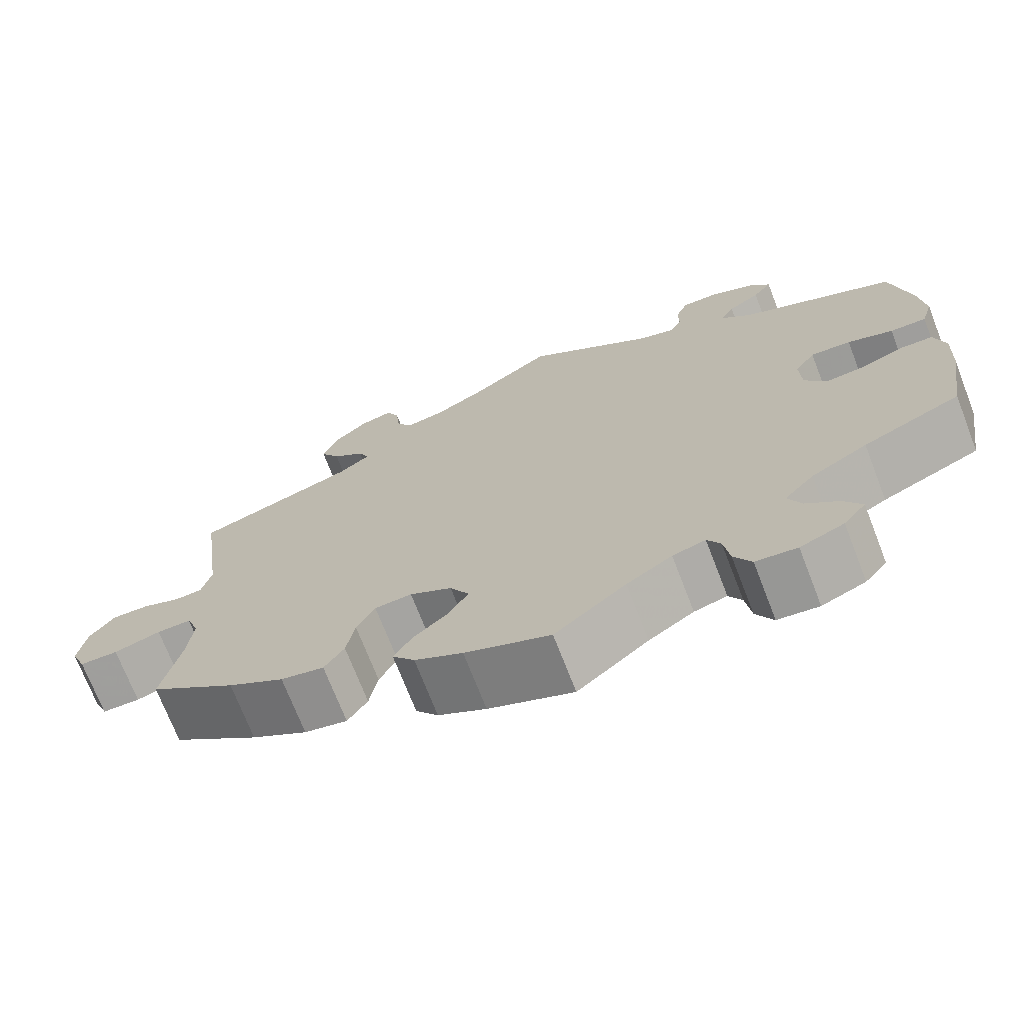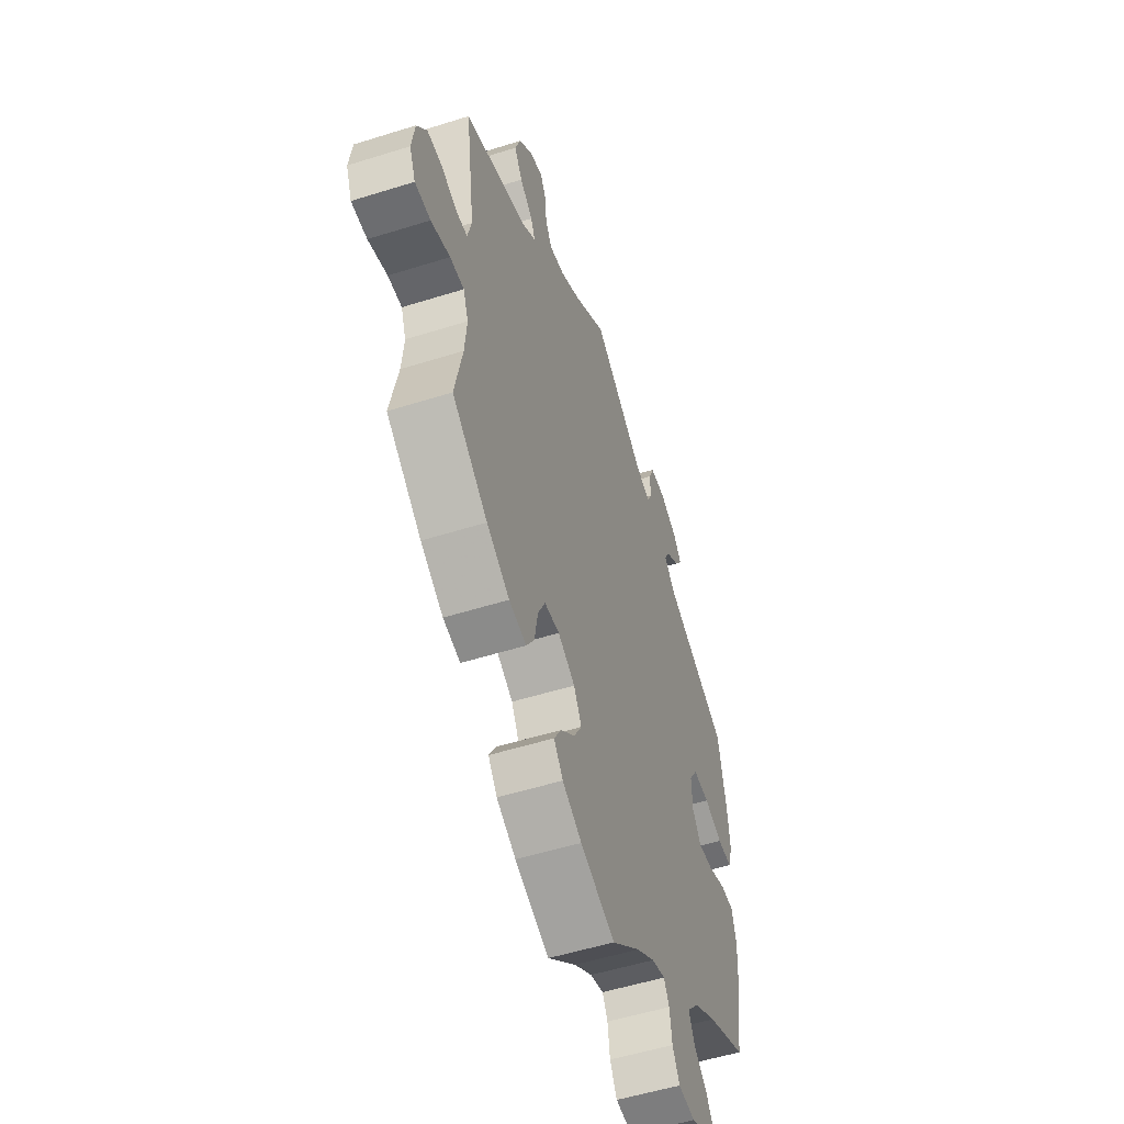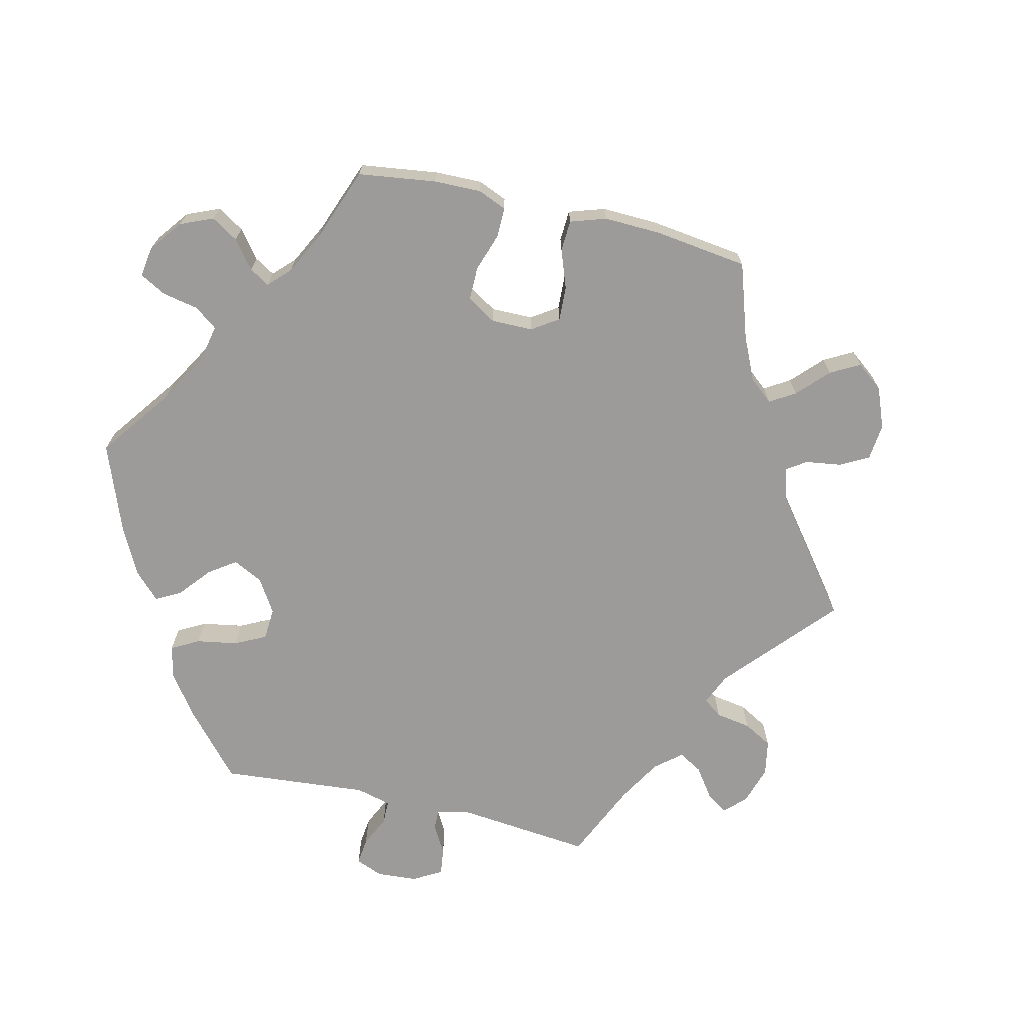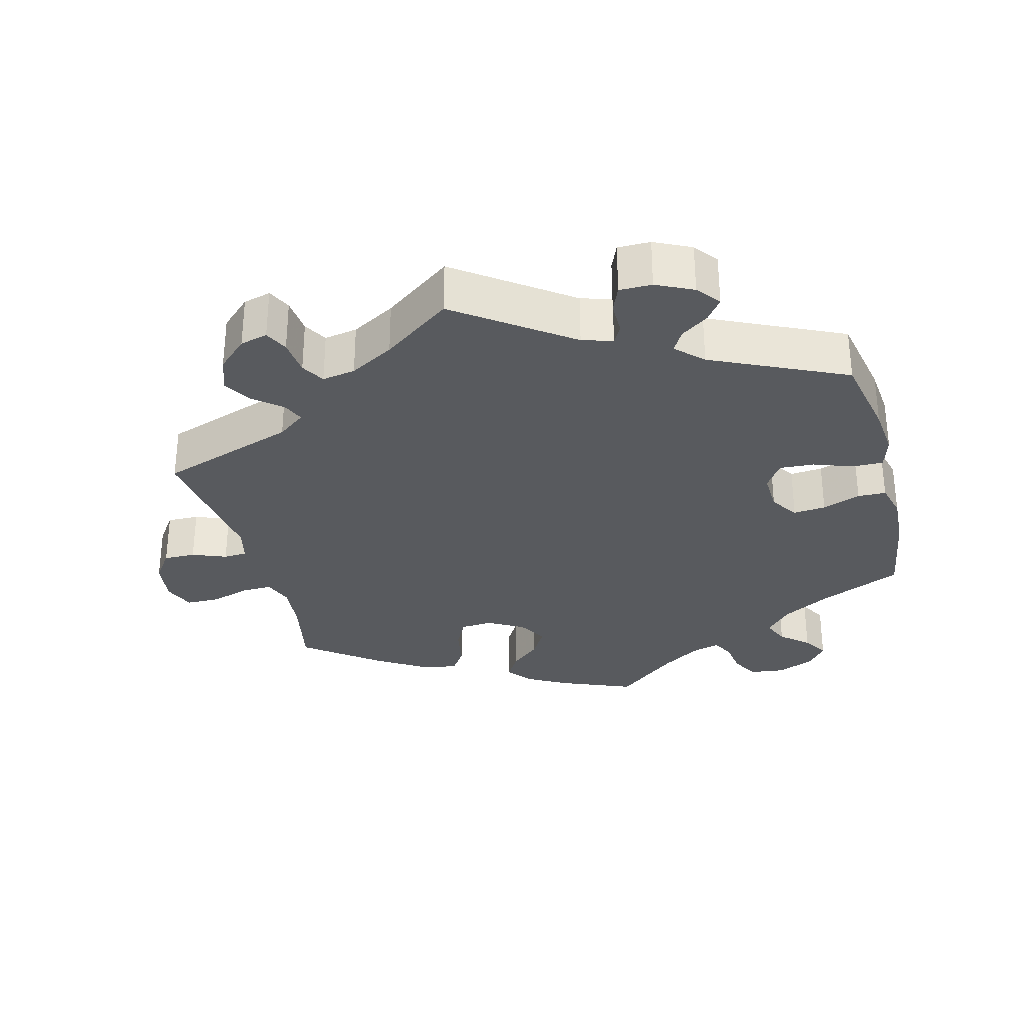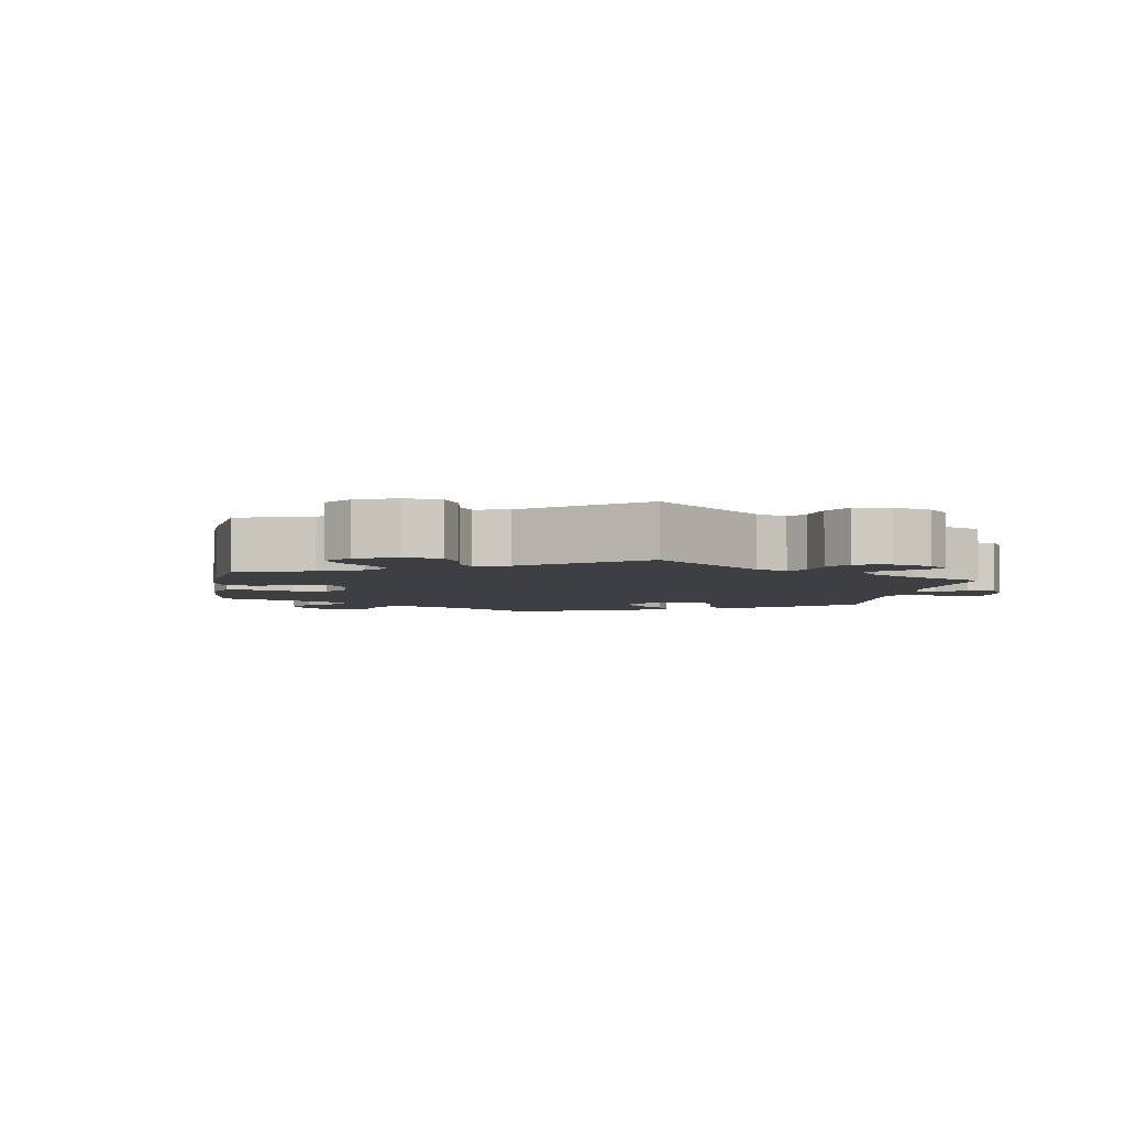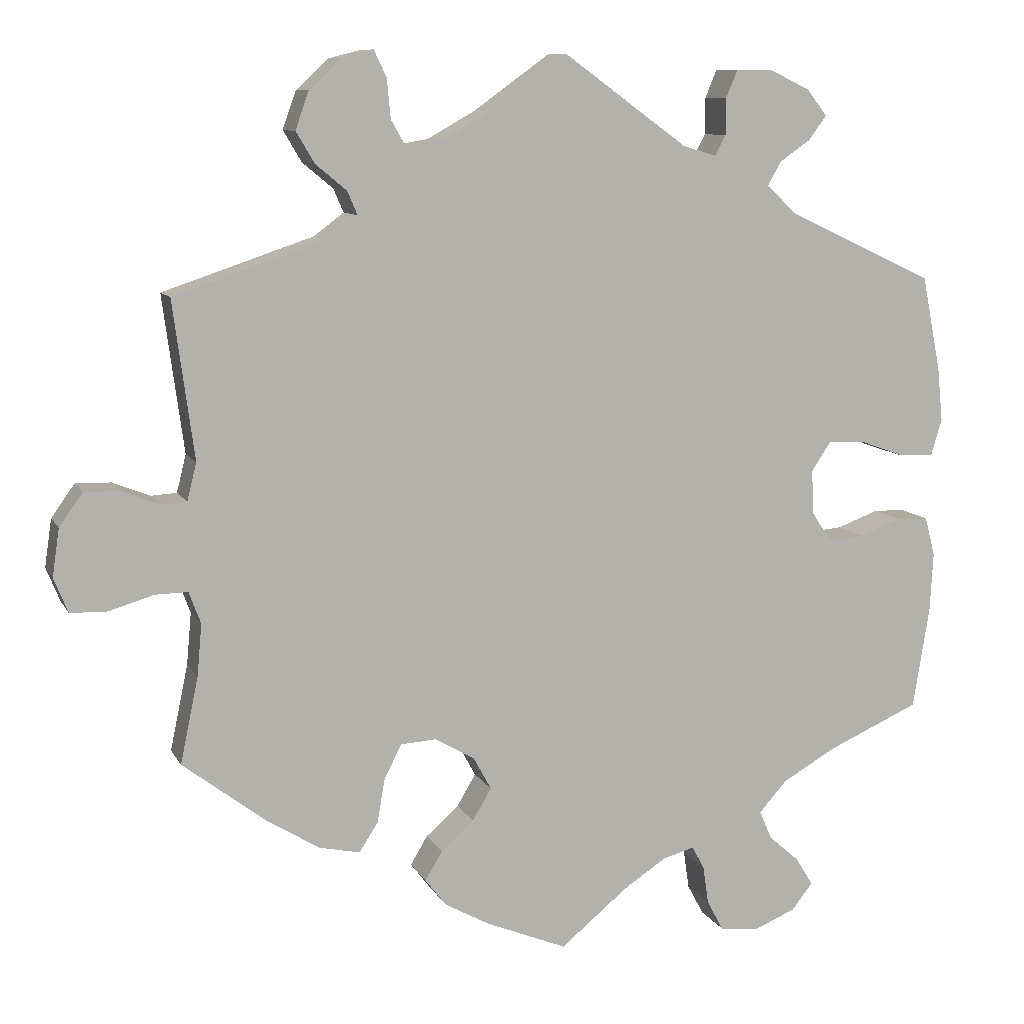
<metadata>
{"format":"obj","ext":"obj","renderer":"f3d","projection":"perspective","resolution":1024,"background":"white","views":[{"elev":-71.7,"azim":21.2,"up":"+Z"},{"elev":-52.9,"azim":-71.3,"up":"+Z"},{"elev":-69.9,"azim":-163.4,"up":"+Y"},{"elev":-31.1,"azim":14.7,"up":"+Y"},{"elev":-4.3,"azim":-69.3,"up":"+Y"},{"elev":9.6,"azim":-17.8,"up":"+Z"}]}
</metadata>
<code>
v 0.382 0.07 -0.341
v 0.314 0.07 -0.38
v 0.278 0.07 -0.42
v 0.294 0.07 -0.457
v 0.333 0.07 -0.491
v 0.355 0.07 -0.527
v 0.328 0.07 -0.561
v 0.275 0.07 -0.583
v 0.225 0.07 -0.577
v 0.204 0.07 -0.538
v 0.197 0.07 -0.489
v 0.181 0.07 -0.46
v 0.141 0.07 -0.471
v 0.086 0.07 -0.507
v 0 0.07 -0.578
v -0.103 0.07 -0.536
v -0.161 0.07 -0.504
v -0.188 0.07 -0.469
v -0.166 0.07 -0.432
v -0.124 0.07 -0.395
v -0.1 0.07 -0.354
v -0.123 0.07 -0.312
v -0.174 0.07 -0.283
v -0.219 0.07 -0.286
v -0.241 0.07 -0.329
v -0.251 0.07 -0.386
v -0.275 0.07 -0.423
v -0.327 0.07 -0.412
v -0.395 0.07 -0.37
v -0.501 0.07 -0.289
v -0.478 0.07 -0.179
v -0.472 0.07 -0.113
v -0.487 0.07 -0.072
v -0.529 0.07 -0.073
v -0.586 0.07 -0.09
v -0.633 0.07 -0.089
v -0.651 0.07 -0.045
v -0.642 0.07 0.016
v -0.612 0.07 0.058
v -0.567 0.07 0.057
v -0.519 0.07 0.038
v -0.486 0.07 0.04
v -0.474 0.07 0.088
v -0.501 0.07 0.289
v -0.308 0.07 0.354
v -0.269 0.07 0.383
v -0.282 0.07 0.413
v -0.321 0.07 0.445
v -0.345 0.07 0.485
v -0.328 0.07 0.533
v -0.286 0.07 0.572
v -0.247 0.07 0.582
v -0.231 0.07 0.549
v -0.226 0.07 0.498
v -0.207 0.07 0.465
v -0.16 0.07 0.473
v -0.098 0.07 0.508
v -0.001 0.07 0.578
v 0.157 0.07 0.464
v 0.2 0.07 0.451
v 0.214 0.07 0.477
v 0.214 0.07 0.523
v 0.229 0.07 0.559
v 0.275 0.07 0.559
v 0.327 0.07 0.534
v 0.353 0.07 0.501
v 0.33 0.07 0.47
v 0.291 0.07 0.443
v 0.274 0.07 0.413
v 0.311 0.07 0.377
v 0.5 0.07 0.289
v 0.524 0.07 0.169
v 0.531 0.07 0.099
v 0.517 0.07 0.053
v 0.473 0.07 0.054
v 0.418 0.07 0.074
v 0.369 0.07 0.077
v 0.344 0.07 0.039
v 0.346 0.07 -0.017
v 0.372 0.07 -0.056
v 0.418 0.07 -0.052
v 0.472 0.07 -0.032
v 0.512 0.07 -0.033
v 0.525 0.07 -0.083
v 0.521 0.07 -0.159
v 0.5 0.07 -0.289
v 0.382 0 -0.341
v 0.314 0 -0.38
v 0.278 0 -0.42
v 0.294 0 -0.457
v 0.333 0 -0.491
v 0.355 0 -0.527
v 0.328 0 -0.561
v 0.275 0 -0.583
v 0.225 0 -0.577
v 0.204 0 -0.538
v 0.197 0 -0.489
v 0.181 0 -0.46
v 0.141 0 -0.471
v 0.086 0 -0.507
v 0 0 -0.578
v -0.103 0 -0.536
v -0.161 0 -0.504
v -0.188 0 -0.469
v -0.166 0 -0.432
v -0.124 0 -0.395
v -0.1 0 -0.354
v -0.123 0 -0.312
v -0.174 0 -0.283
v -0.219 0 -0.286
v -0.241 0 -0.329
v -0.251 0 -0.386
v -0.275 0 -0.423
v -0.327 0 -0.412
v -0.395 0 -0.37
v -0.501 0 -0.289
v -0.478 0 -0.179
v -0.472 0 -0.113
v -0.487 0 -0.072
v -0.529 0 -0.073
v -0.586 0 -0.09
v -0.633 0 -0.089
v -0.651 0 -0.045
v -0.642 0 0.016
v -0.612 0 0.058
v -0.567 0 0.057
v -0.519 0 0.038
v -0.486 0 0.04
v -0.474 0 0.088
v -0.501 0 0.289
v -0.308 0 0.354
v -0.269 0 0.383
v -0.282 0 0.413
v -0.321 0 0.445
v -0.345 0 0.485
v -0.328 0 0.533
v -0.286 0 0.572
v -0.247 0 0.582
v -0.231 0 0.549
v -0.226 0 0.498
v -0.207 0 0.465
v -0.16 0 0.473
v -0.098 0 0.508
v -0.001 0 0.578
v 0.157 0 0.464
v 0.2 0 0.451
v 0.214 0 0.477
v 0.214 0 0.523
v 0.229 0 0.559
v 0.275 0 0.559
v 0.327 0 0.534
v 0.353 0 0.501
v 0.33 0 0.47
v 0.291 0 0.443
v 0.274 0 0.413
v 0.311 0 0.377
v 0.5 0 0.289
v 0.524 0 0.169
v 0.531 0 0.099
v 0.517 0 0.053
v 0.473 0 0.054
v 0.418 0 0.074
v 0.369 0 0.077
v 0.344 0 0.039
v 0.346 0 -0.017
v 0.372 0 -0.056
v 0.418 0 -0.052
v 0.472 0 -0.032
v 0.512 0 -0.033
v 0.525 0 -0.083
v 0.521 0 -0.159
v 0.5 0 -0.289
f 85 86 1
f 84 85 1 2
f 81 82 83 84
f 80 81 84 2
f 79 80 2 3
f 78 79 3
f 73 74 75 76
f 73 76 77
f 70 71 72 73
f 69 70 73 77
f 65 66 67 68
f 65 68 69
f 64 65 69
f 61 62 63 64
f 60 61 64 69
f 59 60 69 77
f 57 58 59 77
f 51 52 53 54
f 51 54 55
f 50 51 55
f 47 48 49 50
f 46 47 50 55
f 43 44 45
f 42 43 45 46
f 38 39 40 41
f 38 41 42
f 37 38 42
f 34 35 36 37
f 33 34 37 42
f 32 33 42 46
f 28 29 30 31
f 25 26 27 28
f 24 25 28 31
f 23 24 31 32
f 17 18 19 20
f 17 20 21
f 14 15 16 17
f 13 14 17 21
f 12 13 21 22
f 8 9 10 11
f 8 11 12
f 7 8 12
f 4 5 6 7
f 3 4 7 12
f 78 3 12 22
f 56 57 77 78
f 46 55 56 78
f 32 46 78
f 22 23 32 78
f 87 172 171
f 88 87 171 170
f 170 169 168 167
f 88 170 167 166
f 89 88 166 165
f 89 165 164
f 162 161 160 159
f 163 162 159
f 159 158 157 156
f 163 159 156 155
f 154 153 152 151
f 155 154 151
f 155 151 150
f 150 149 148 147
f 155 150 147 146
f 163 155 146 145
f 163 145 144 143
f 140 139 138 137
f 141 140 137
f 141 137 136
f 136 135 134 133
f 141 136 133 132
f 131 130 129
f 132 131 129 128
f 127 126 125 124
f 128 127 124
f 128 124 123
f 123 122 121 120
f 128 123 120 119
f 132 128 119 118
f 117 116 115 114
f 114 113 112 111
f 117 114 111 110
f 118 117 110 109
f 106 105 104 103
f 107 106 103
f 103 102 101 100
f 107 103 100 99
f 108 107 99 98
f 97 96 95 94
f 98 97 94
f 98 94 93
f 93 92 91 90
f 98 93 90 89
f 108 98 89 164
f 164 163 143 142
f 164 142 141 132
f 164 132 118
f 164 118 109 108
f 1 87 88 2
f 2 88 89 3
f 3 89 90 4
f 4 90 91 5
f 5 91 92 6
f 6 92 93 7
f 7 93 94 8
f 8 94 95 9
f 9 95 96 10
f 10 96 97 11
f 11 97 98 12
f 12 98 99 13
f 13 99 100 14
f 14 100 101 15
f 15 101 102 16
f 16 102 103 17
f 17 103 104 18
f 18 104 105 19
f 19 105 106 20
f 20 106 107 21
f 21 107 108 22
f 22 108 109 23
f 23 109 110 24
f 24 110 111 25
f 25 111 112 26
f 26 112 113 27
f 27 113 114 28
f 28 114 115 29
f 29 115 116 30
f 30 116 117 31
f 31 117 118 32
f 32 118 119 33
f 33 119 120 34
f 34 120 121 35
f 35 121 122 36
f 36 122 123 37
f 37 123 124 38
f 38 124 125 39
f 39 125 126 40
f 40 126 127 41
f 41 127 128 42
f 42 128 129 43
f 43 129 130 44
f 44 130 131 45
f 45 131 132 46
f 46 132 133 47
f 47 133 134 48
f 48 134 135 49
f 49 135 136 50
f 50 136 137 51
f 51 137 138 52
f 52 138 139 53
f 53 139 140 54
f 54 140 141 55
f 55 141 142 56
f 56 142 143 57
f 57 143 144 58
f 58 144 145 59
f 59 145 146 60
f 60 146 147 61
f 61 147 148 62
f 62 148 149 63
f 63 149 150 64
f 64 150 151 65
f 65 151 152 66
f 66 152 153 67
f 67 153 154 68
f 68 154 155 69
f 69 155 156 70
f 70 156 157 71
f 71 157 158 72
f 72 158 159 73
f 73 159 160 74
f 74 160 161 75
f 75 161 162 76
f 76 162 163 77
f 77 163 164 78
f 78 164 165 79
f 79 165 166 80
f 80 166 167 81
f 81 167 168 82
f 82 168 169 83
f 83 169 170 84
f 84 170 171 85
f 85 171 172 86
f 86 172 87 1

</code>
